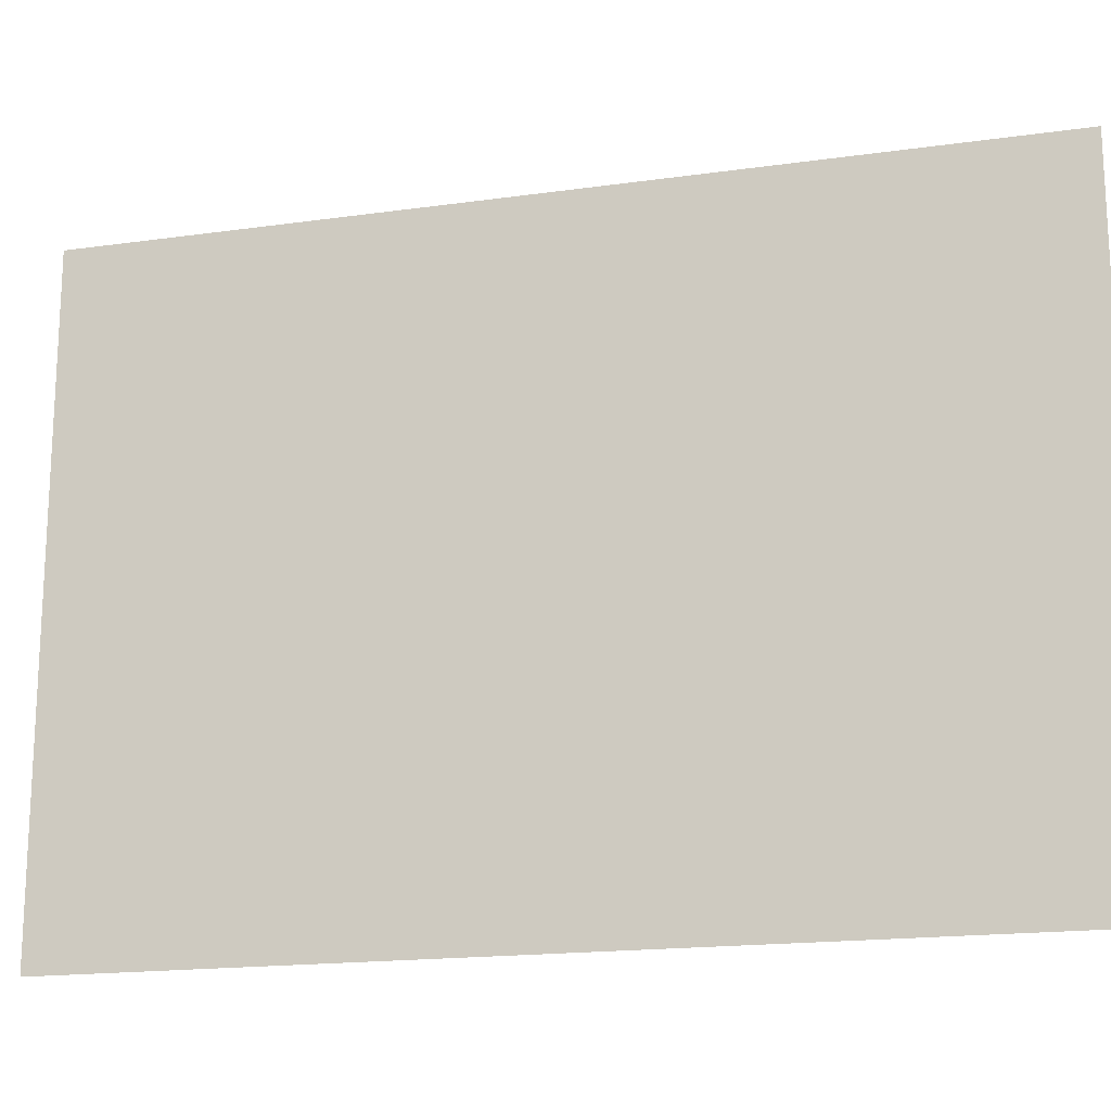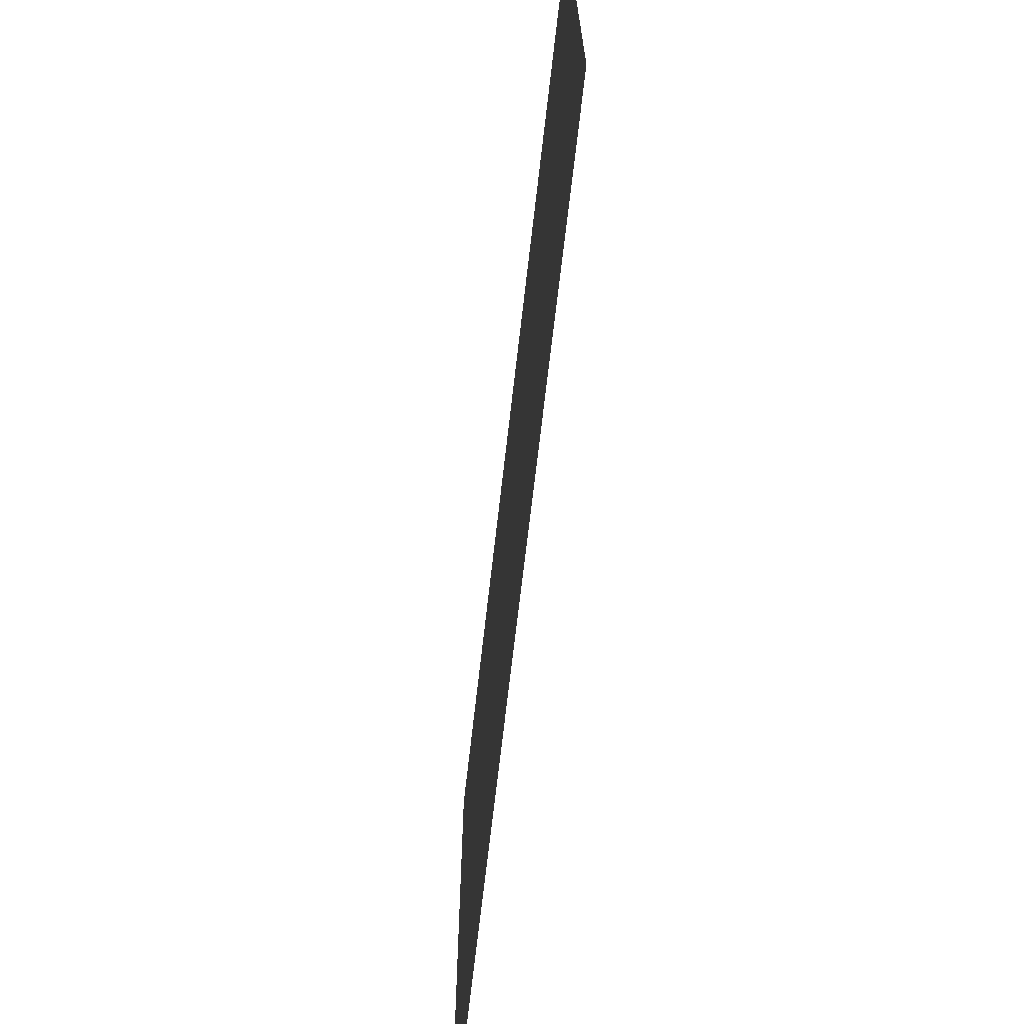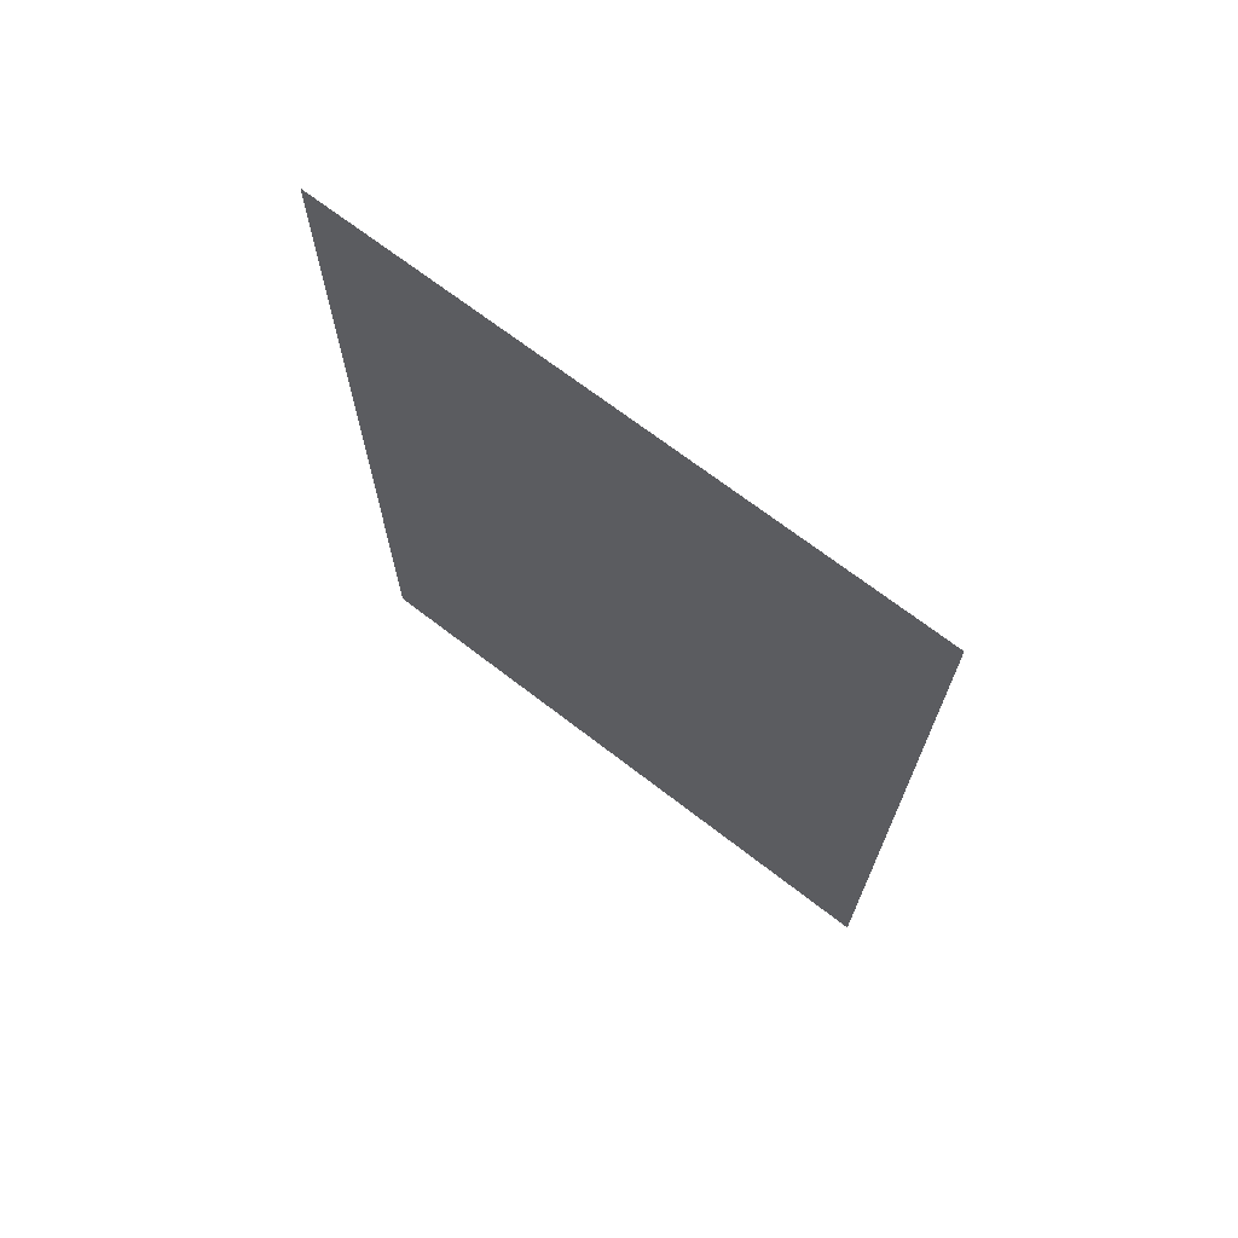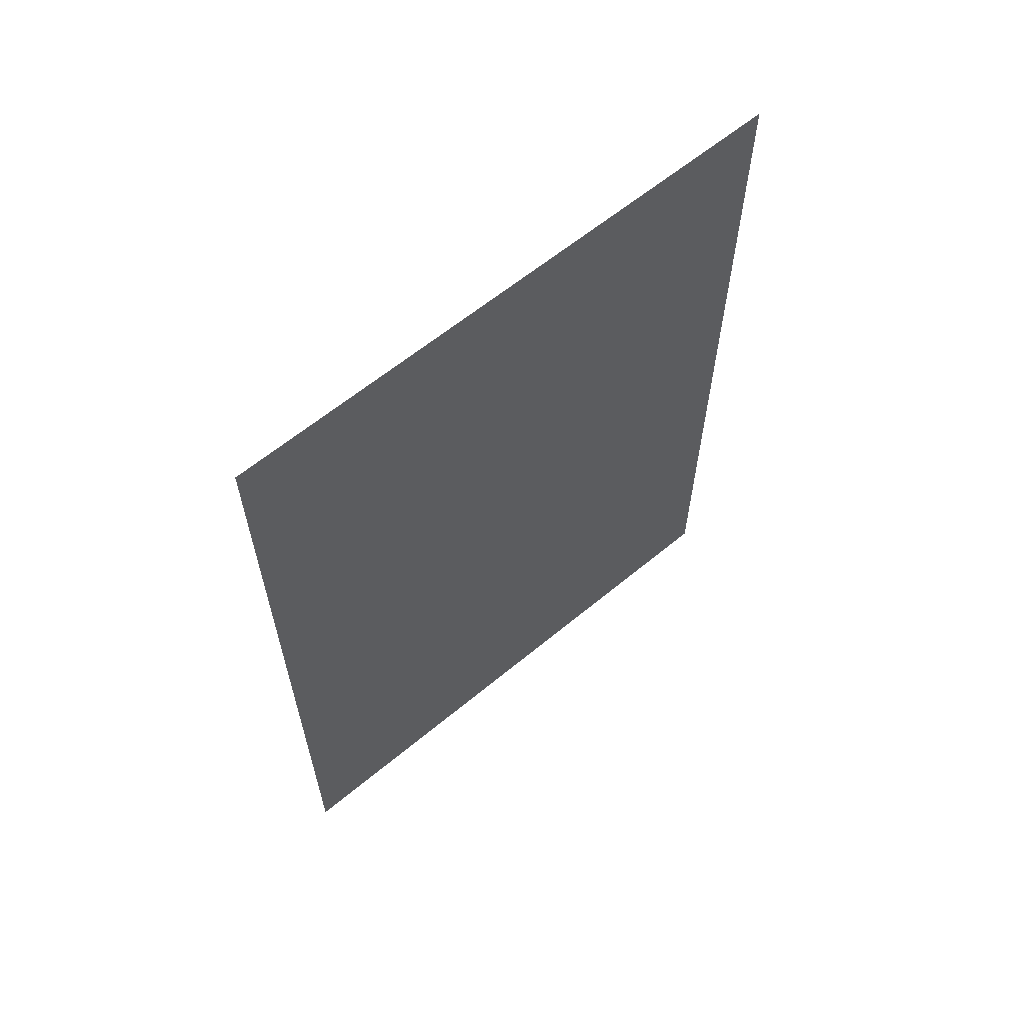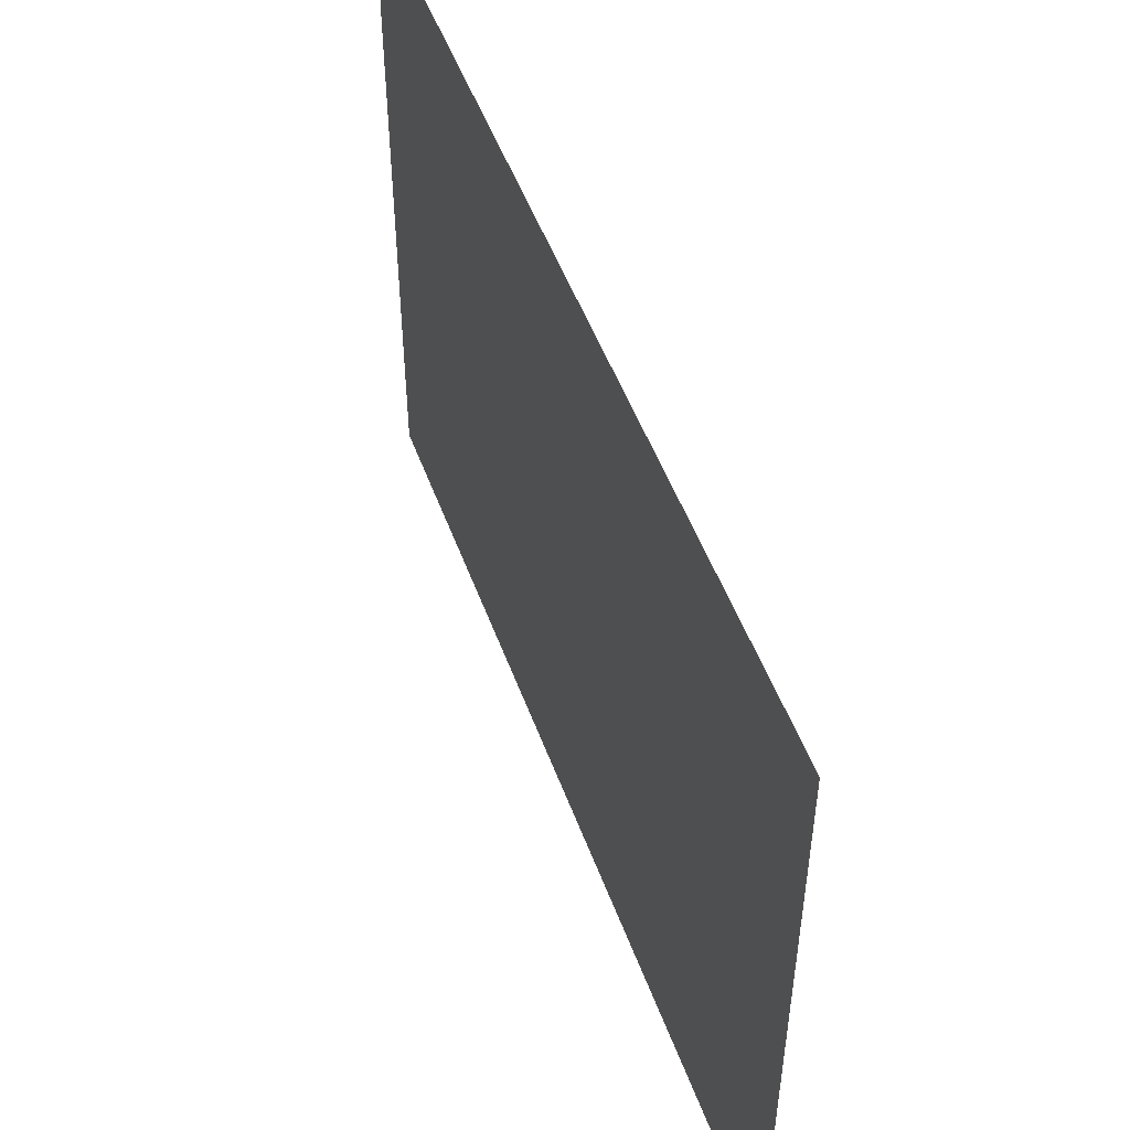
<metadata>
{"format":"obj","ext":"obj","renderer":"f3d","projection":"perspective","resolution":1024,"background":"white","views":[{"elev":-17.4,"azim":105.6,"up":"+Z"},{"elev":-69.4,"azim":173.5,"up":"+Z"},{"elev":69.3,"azim":-52.3,"up":"+Y"},{"elev":61.9,"azim":-130.1,"up":"+Y"},{"elev":50.9,"azim":-19.8,"up":"+Z"}]}
</metadata>
<code>
o Plane
v -0 0.392 0.2785
v 0 -0.392 0.2785
v -0 0.392 -0.2785
v 0 -0.392 -0.2785
f 2 4 3
f 1 2 3

</code>
